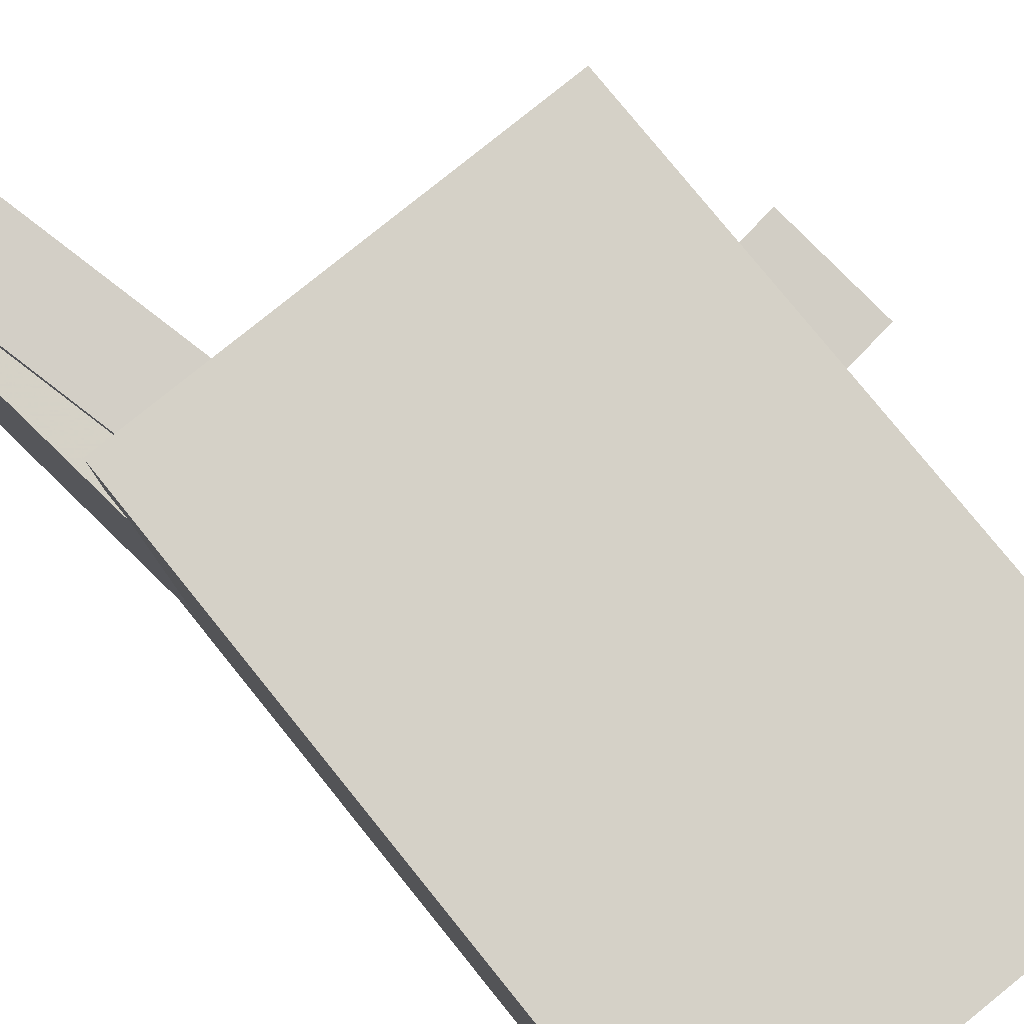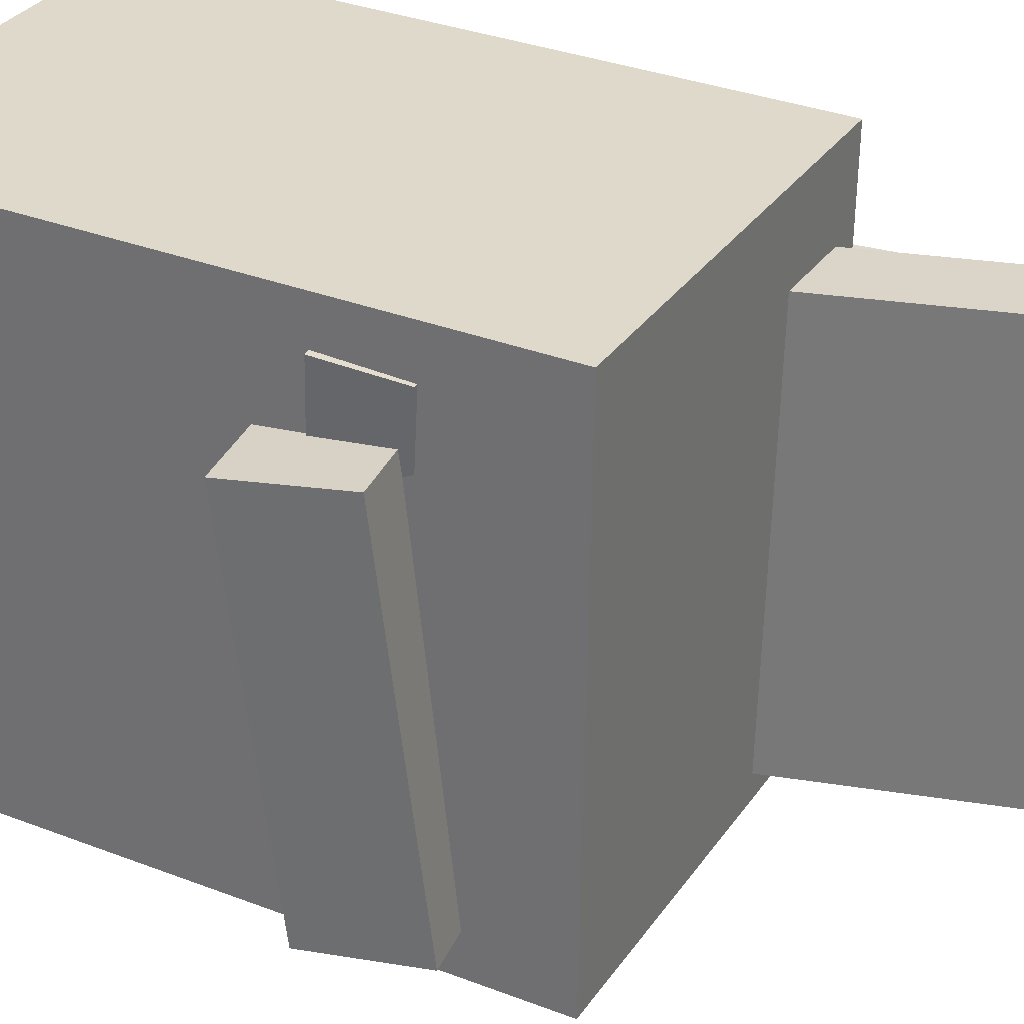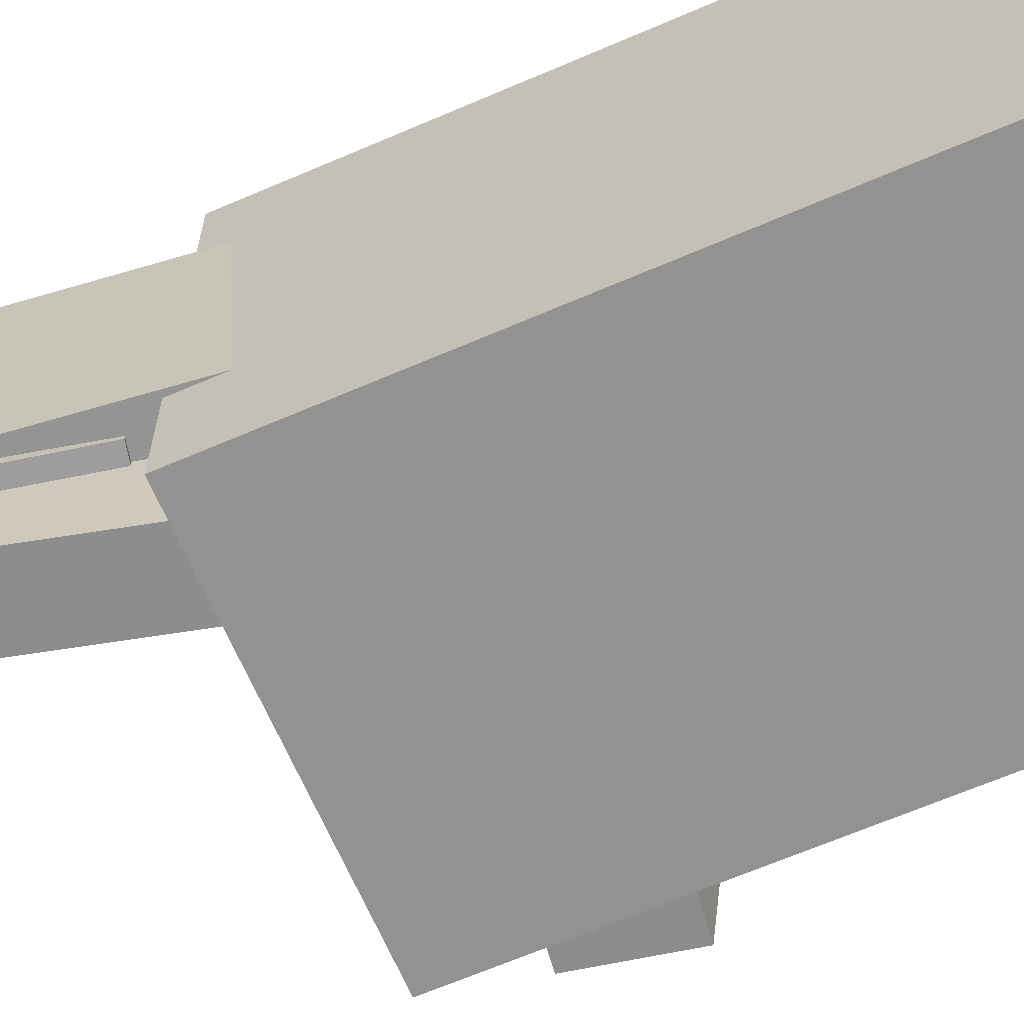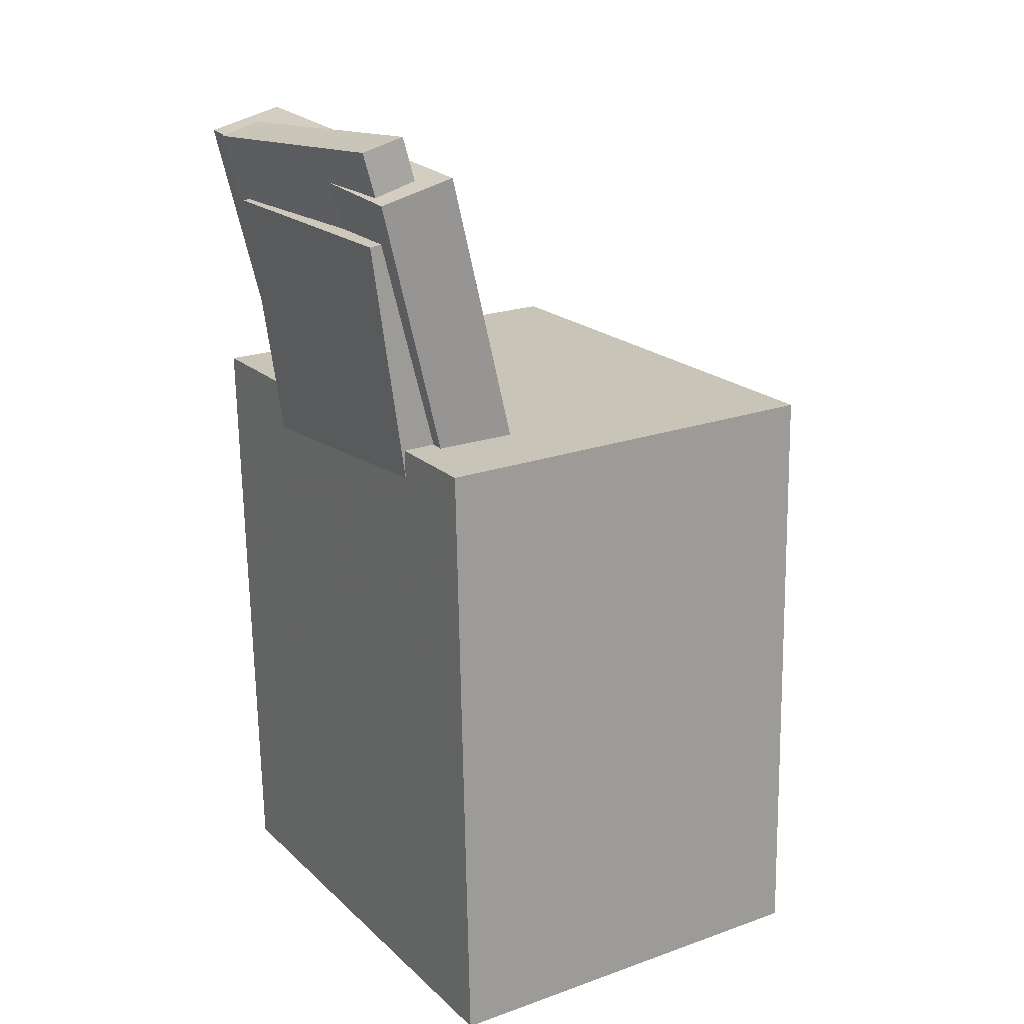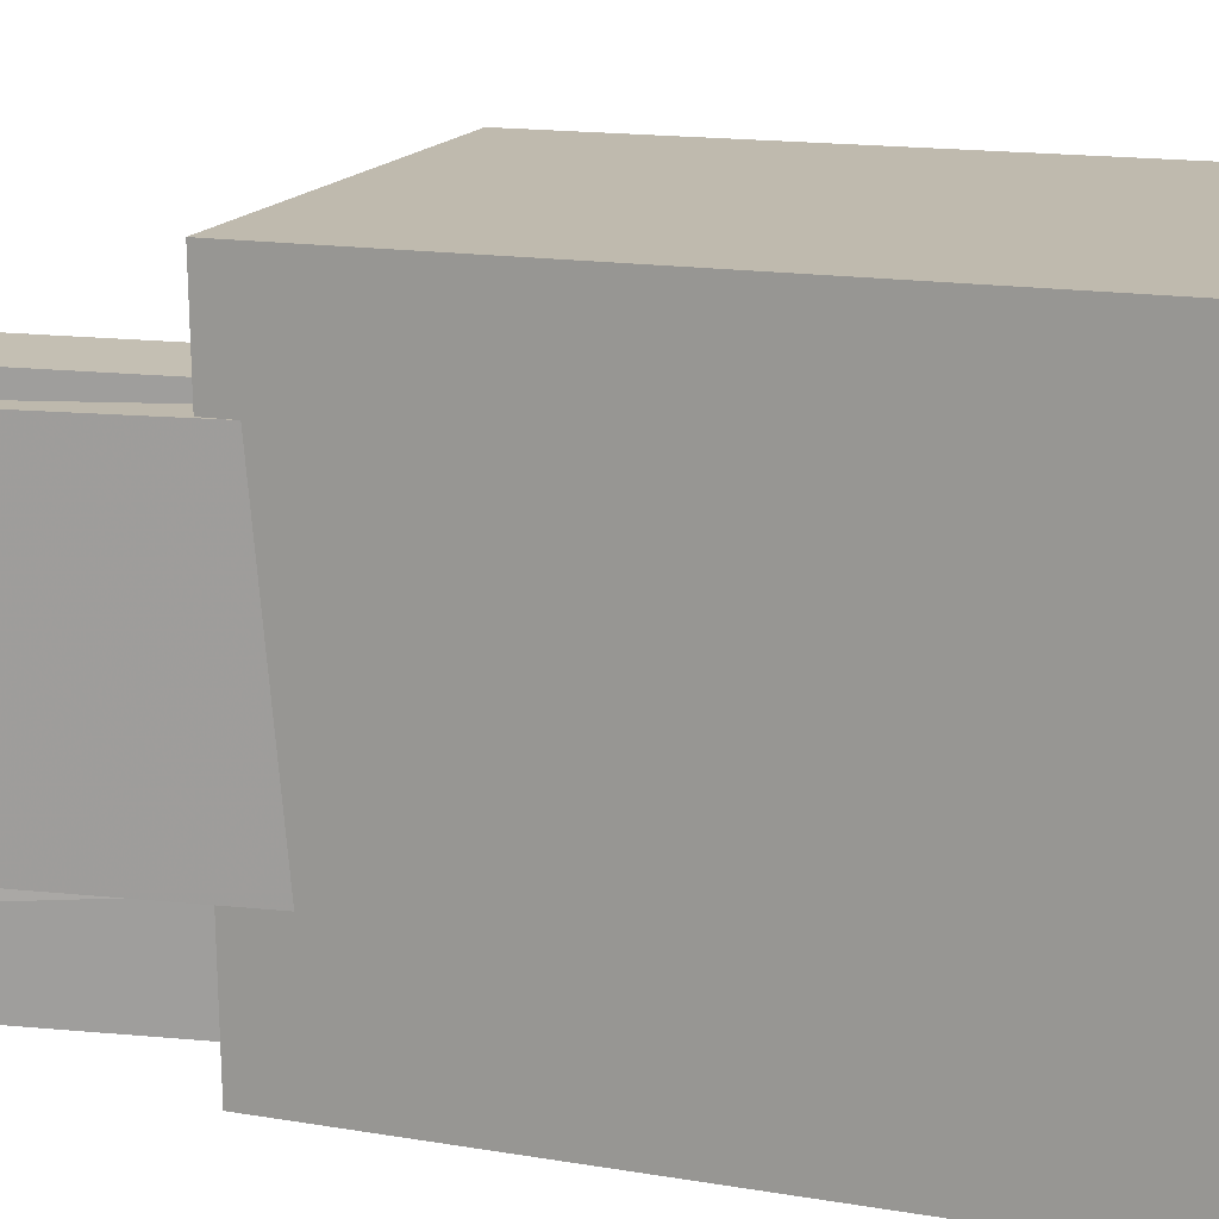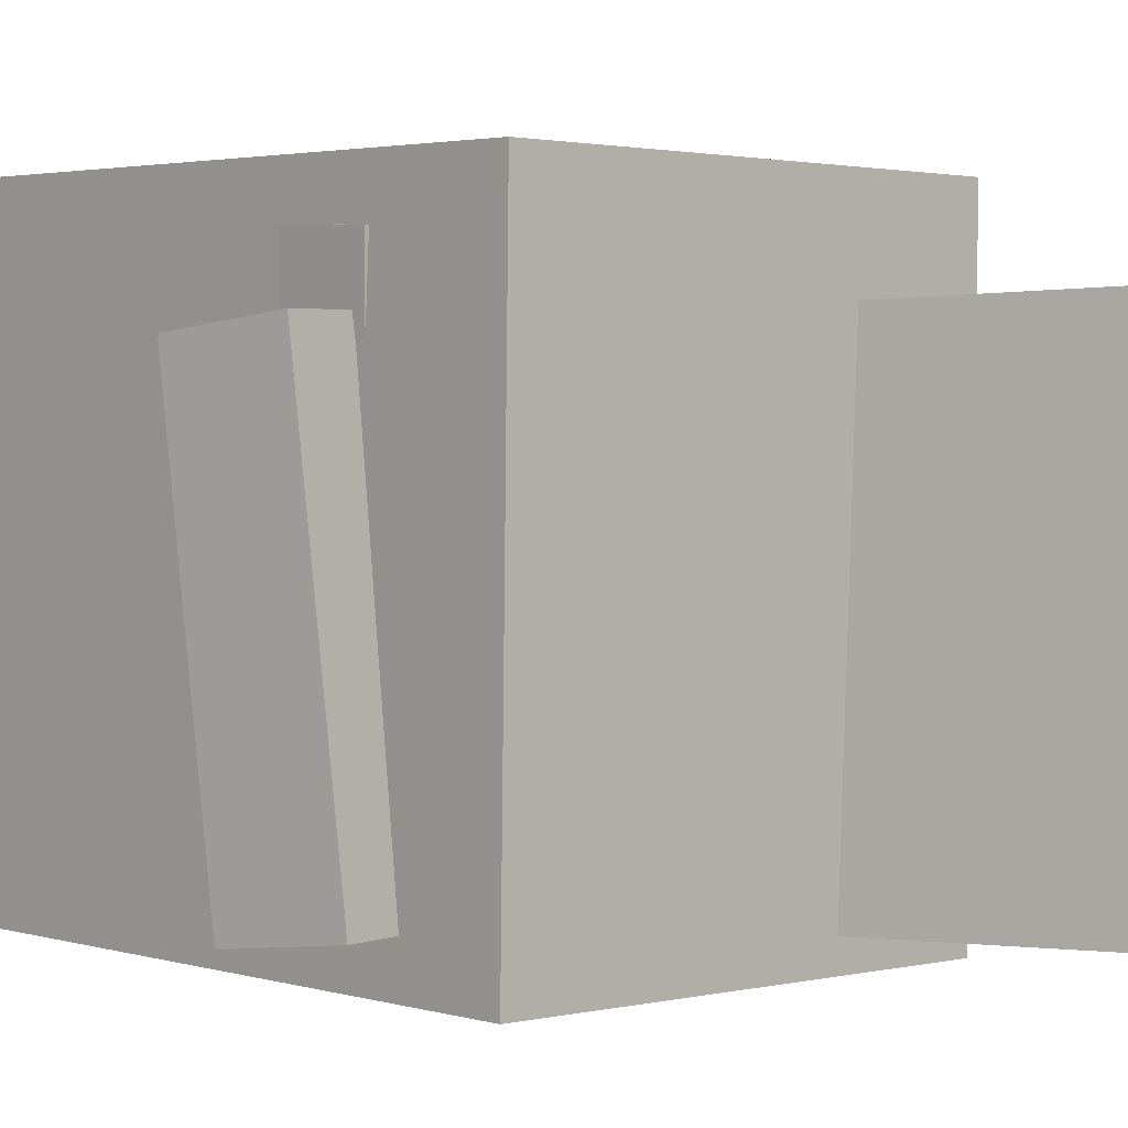
<metadata>
{"format":"obj","ext":"obj","renderer":"f3d","projection":"perspective","resolution":1024,"background":"white","views":[{"elev":79.4,"azim":-38.2,"up":"+Z"},{"elev":31.3,"azim":118.9,"up":"+Z"},{"elev":-66.3,"azim":-66.2,"up":"+Z"},{"elev":20.5,"azim":-31.9,"up":"+Y"},{"elev":15.8,"azim":-67.9,"up":"+Z"},{"elev":1.7,"azim":137.7,"up":"+Z"}]}
</metadata>
<code>
v -0.1881 0.2838 -0.09173
v -0.1479 -0.01556 -0.08776
v -0.1868 0.2867 0.113
v -0.1467 -0.01268 0.117
v -0.145 0.2895 -0.09208
v -0.1049 -0.009802 -0.08811
v -0.1437 0.2924 0.1127
v -0.1036 -0.006918 0.1166
f 1.0 7.0 5.0
f 1.0 3.0 7.0
f 1.0 4.0 3.0
f 1.0 2.0 4.0
f 3.0 8.0 7.0
f 3.0 4.0 8.0
f 5.0 7.0 8.0
f 5.0 8.0 6.0
f 1.0 5.0 6.0
f 1.0 6.0 2.0
f 2.0 6.0 8.0
f 2.0 8.0 4.0
v -0.05148 0.05123 -0.166
v -0.1248 0.3412 -0.159
v -0.05762 0.04257 0.1246
v -0.1309 0.3325 0.1317
v -0.1069 0.03726 -0.1676
v -0.1802 0.3272 -0.1605
v -0.113 0.0286 0.123
v -0.1864 0.3186 0.1301
f 9.0 15.0 13.0
f 9.0 11.0 15.0
f 9.0 12.0 11.0
f 9.0 10.0 12.0
f 11.0 16.0 15.0
f 11.0 12.0 16.0
f 13.0 15.0 16.0
f 13.0 16.0 14.0
f 9.0 13.0 14.0
f 9.0 14.0 10.0
f 10.0 14.0 16.0
f 10.0 16.0 12.0
v -0.09306 -0.044 -0.1566
v -0.08463 -0.07363 0.1142
v -0.1041 0.03517 -0.1476
v -0.09567 0.005545 0.1232
v 0.1795 -0.005519 -0.1609
v 0.1879 -0.03514 0.1099
v 0.1685 0.07365 -0.1519
v 0.1769 0.04403 0.1189
f 17.0 23.0 21.0
f 17.0 19.0 23.0
f 17.0 20.0 19.0
f 17.0 18.0 20.0
f 19.0 24.0 23.0
f 19.0 20.0 24.0
f 21.0 23.0 24.0
f 21.0 24.0 22.0
f 17.0 21.0 22.0
f 17.0 22.0 18.0
f 18.0 22.0 24.0
f 18.0 24.0 20.0
v -0.1461 0.1766 0.1236
v -0.1136 0.1843 0.1218
v -0.1886 0.3519 0.1088
v -0.1561 0.3596 0.107
v -0.1534 0.1565 -0.09443
v -0.1209 0.1642 -0.09623
v -0.1959 0.3318 -0.1092
v -0.1634 0.3395 -0.111
f 25.0 31.0 29.0
f 25.0 27.0 31.0
f 25.0 28.0 27.0
f 25.0 26.0 28.0
f 27.0 32.0 31.0
f 27.0 28.0 32.0
f 29.0 31.0 32.0
f 29.0 32.0 30.0
f 25.0 29.0 30.0
f 25.0 30.0 26.0
f 26.0 30.0 32.0
f 26.0 32.0 28.0
v -0.1584 -0.3137 0.1929
v -0.164 0.1354 0.1874
v -0.1573 -0.3182 -0.1773
v -0.163 0.1308 -0.1828
v 0.1404 -0.3099 0.1937
v 0.1347 0.1391 0.1882
v 0.1414 -0.3145 -0.1765
v 0.1358 0.1346 -0.182
f 33.0 39.0 37.0
f 33.0 35.0 39.0
f 33.0 36.0 35.0
f 33.0 34.0 36.0
f 35.0 40.0 39.0
f 35.0 36.0 40.0
f 37.0 39.0 40.0
f 37.0 40.0 38.0
f 33.0 37.0 38.0
f 33.0 38.0 34.0
f 34.0 38.0 40.0
f 34.0 40.0 36.0
v 0.1278 -0.02202 -0.09323
v -0.06742 -0.02954 -0.08254
v 0.1254 0.03536 -0.09622
v -0.0698 0.02783 -0.08553
v 0.1411 -0.008338 0.159
v -0.05413 -0.01586 0.1697
v 0.1387 0.04903 0.156
v -0.05651 0.04151 0.1667
f 41.0 47.0 45.0
f 41.0 43.0 47.0
f 41.0 44.0 43.0
f 41.0 42.0 44.0
f 43.0 48.0 47.0
f 43.0 44.0 48.0
f 45.0 47.0 48.0
f 45.0 48.0 46.0
f 41.0 45.0 46.0
f 41.0 46.0 42.0
f 42.0 46.0 48.0
f 42.0 48.0 44.0

</code>
